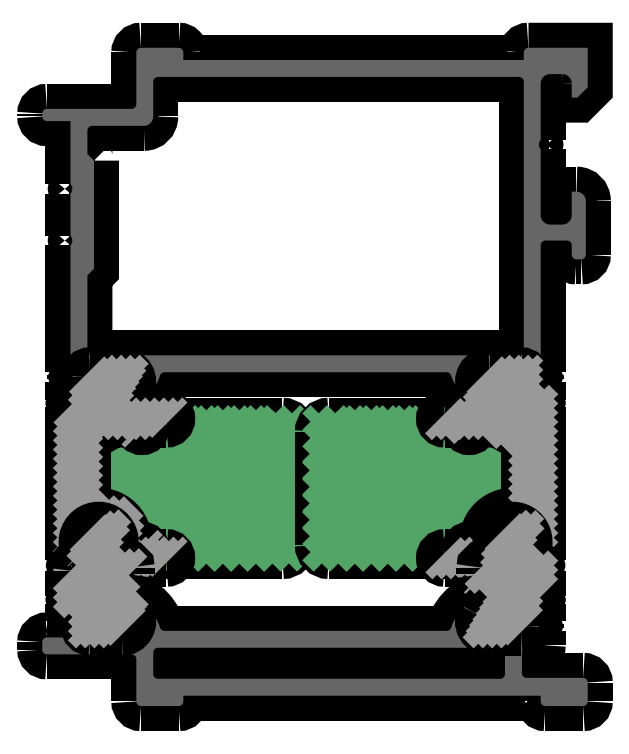
<metadata>
{"format":"dxf","ext":"dxf","renderer":"ezdxf+matplotlib","layout":"modelspace","background":"white","min_lineweight":24,"dpi":150}
</metadata>
<code>
0
SECTION
2
ENTITIES
0
POINT
8
FANGPUNKTE
10
15
20
73
30
0
0
POINT
8
FANGPUNKTE
10
15
20
3
30
0
0
POINT
8
FANGPUNKTE
10
73
20
3
30
0
0
POINT
8
FANGPUNKTE
10
73
20
73
30
0
0
INSERT
8
0S-Alu contour
2
476440__8A8122C6_3e+05_4D8D_AC3B_182AF2D1e+40C_
10
0
20
0
30
0
0
ENDSEC
0
EOF

</code>
